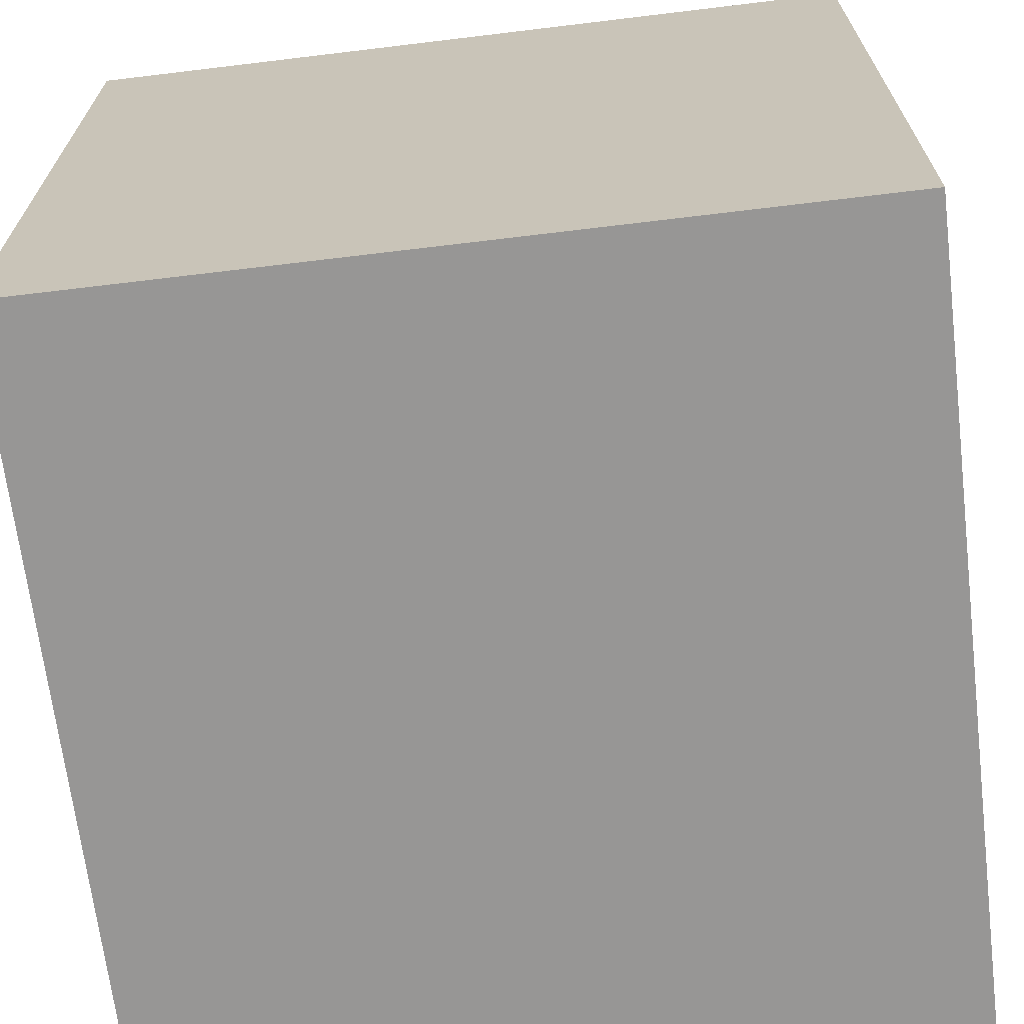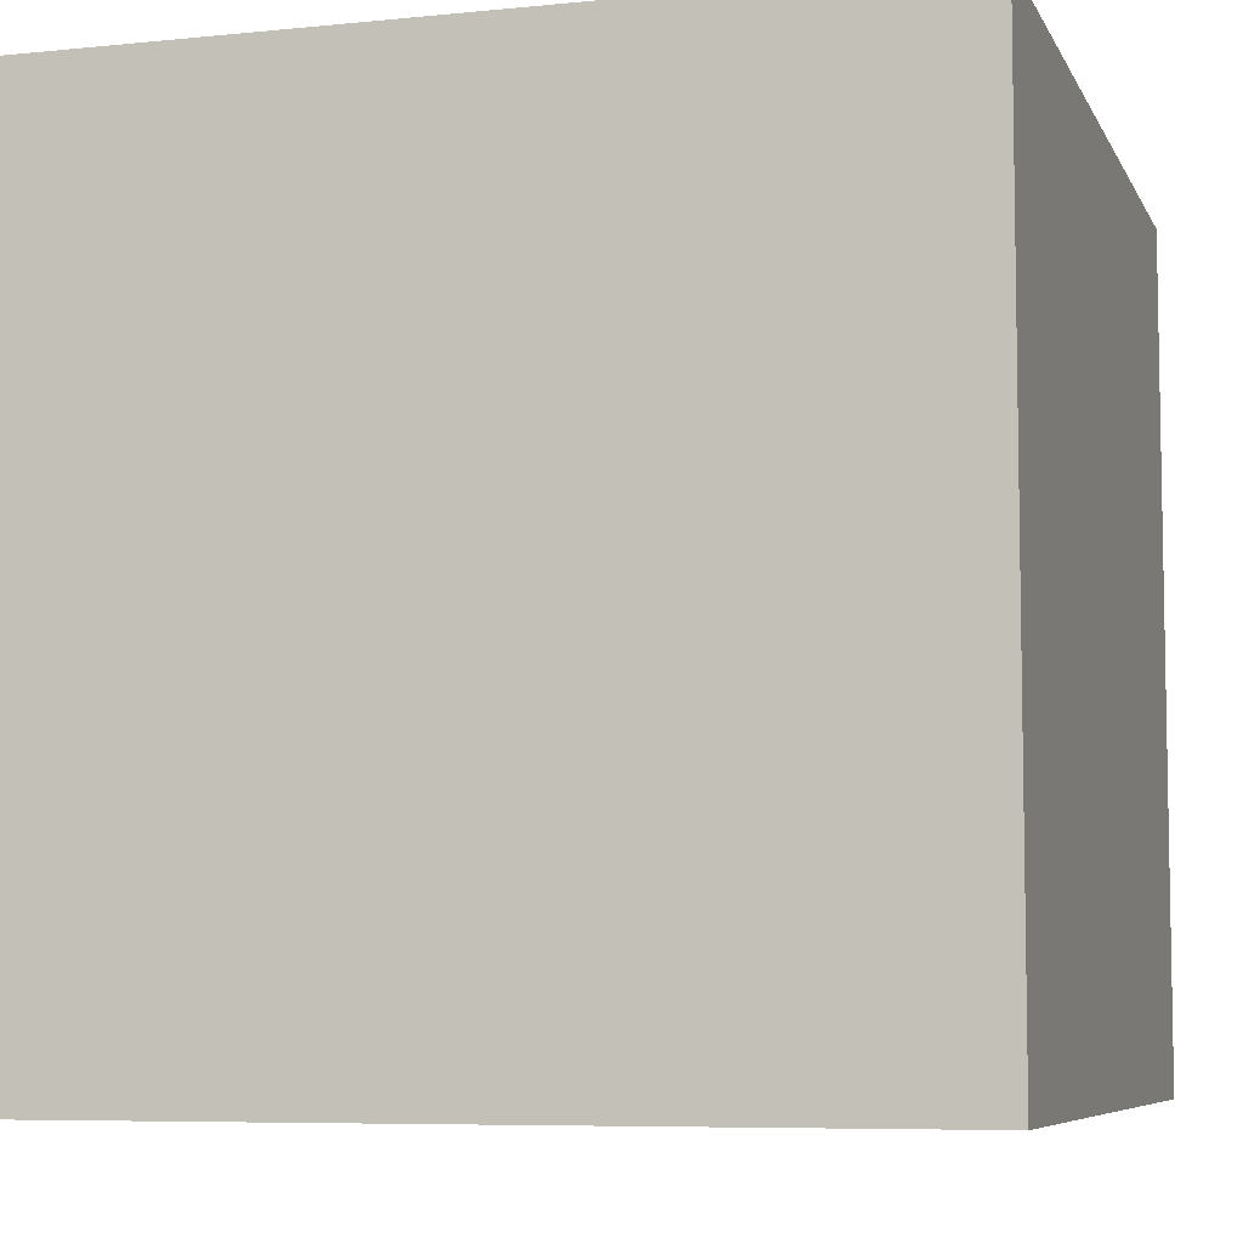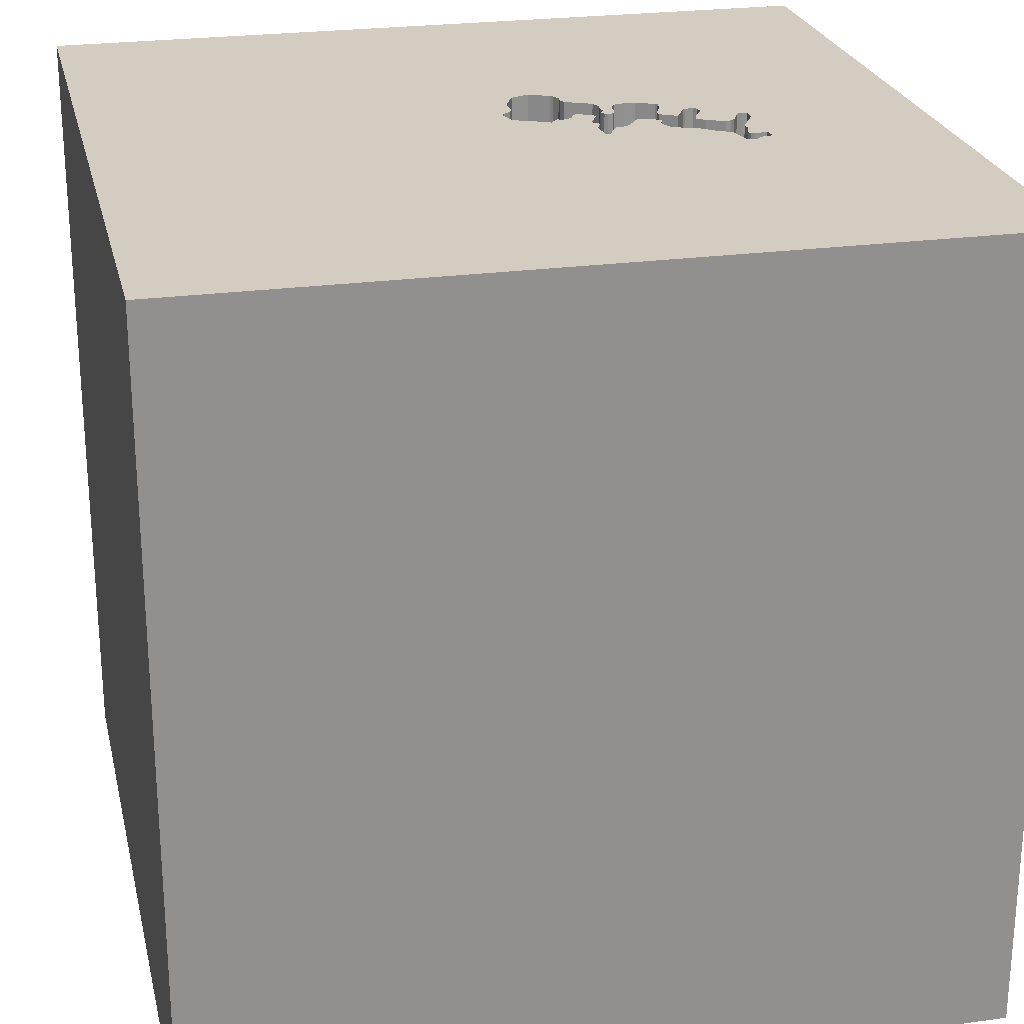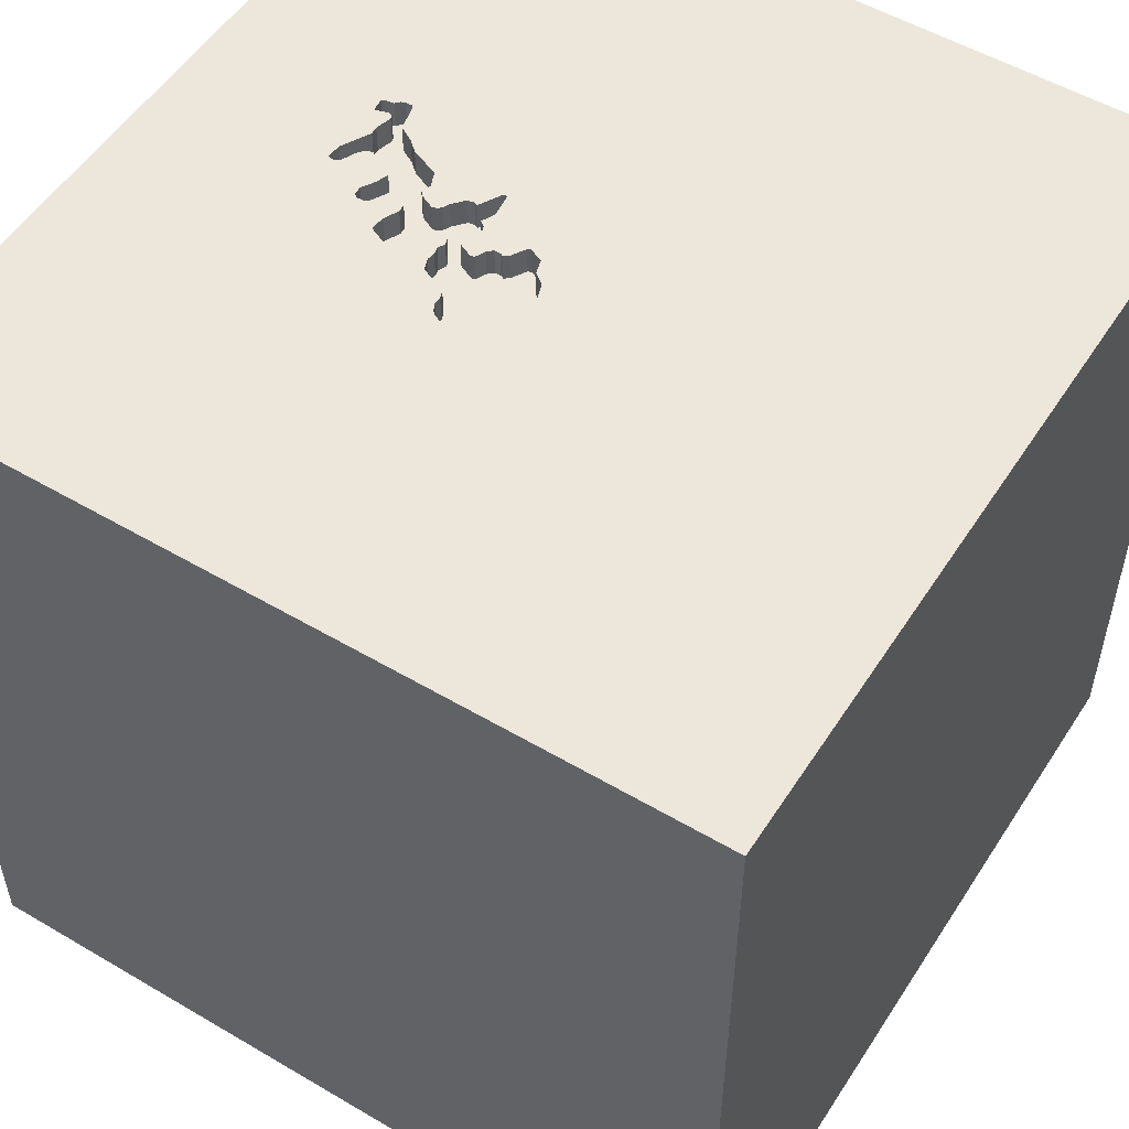
<metadata>
{"format":"obj","ext":"obj","renderer":"f3d","projection":"perspective","resolution":1024,"background":"white","views":[{"elev":-67.9,"azim":-83.1,"up":"+Z"},{"elev":-6.9,"azim":-73.5,"up":"+Y"},{"elev":24.5,"azim":77.3,"up":"+Y"},{"elev":53.2,"azim":-57.8,"up":"+Y"}]}
</metadata>
<code>
o carriage_106
v -0.2035 1.5 -0.4263
v 0.2482 1.5 -0.8673
v 0.2482 1.4 -0.8673
v -0.09438 1.5 -0.3959
v 0.08866 1.5 -0.297
v -0.1163 1.5 -0.4063
v -0.07356 1.5 -0.5526
v 0.01099 1.5 -0.4479
v 0.2937 1.5 -0.8725
v 0.3196 1.5 -0.7688
v 0.3196 1.4 -0.7688
v -0.3771 1.5 -0.08422
v 0.2937 1.4 -0.8725
v -0.1759 1.5 -0.009982
v -0.1759 1.4 -0.009982
v 0.08478 1.5 -0.7837
v -0.04156 1.5 -0.3116
v -0.6771 -0 1.5
v -0.8594 -1.5 0.1953
v 0.2288 1.5 -0.7475
v -0.07389 1.5 -0.2356
v -0.09375 1.5 -0.3633
v 0.004373 1.5 -0.8409
v 0.01099 1.4 -0.4479
v 0.06586 1.5 -0.5293
v -0.2539 1.5 -0.3092
v 0.1502 1.5 -0.3225
v 0.1502 1.4 -0.3225
v 0.1527 1.5 -0.3052
v -0.2035 1.4 -0.4263
v -0.1262 1.5 -0.5777
v -0.1262 1.4 -0.5777
v -0.314 1.5 -0.2491
v -0.2195 0.03133 -1.5
v 0.1302 0.3125 1.5
v 0.1302 1.068 1.5
v 0.4297 -0.4883 1.5
v 0.625 -1.5 0.4427
v 0.4818 -1.5 -0.1823
v 1.5 -1.5 1.5
v 0.05208 -1.5 1.276
v 1.5 1.5 1.5
v 0.625 1.5 -0.8333
v 0.4948 1.5 -1.289
v 0.3208 1.5 -0.8166
v 0.2146 1.5 -0.808
v 0.07487 1.5 -0.4014
v -0.006607 1.5 -0.6821
v -0.006605 1.4 -0.6821
v -0.369 1.5 -0.2255
v -0.369 1.4 -0.2255
v -0.154 1.5 0.000447
v -0.1632 1.5 -0.3642
v -0.1719 1.5 -0.5833
v -0.1719 1.4 -0.5833
v 0.05208 -1.029 1.5
v -0.1302 -0.3125 1.5
v -0.1562 -1.5 0.4427
v 0 -1.5 -0.4167
v -0.2148 1.5 0.7552
v -0.2083 1.5 -0.7292
v -0.102 1.5 -0.2895
v -0.09574 1.5 -0.02023
v 0.05491 1.5 -0.8678
v -0.2117 1.5 -0.5109
v -0.2117 1.4 -0.5109
v 0.01598 1.5 -0.5262
v -0.07389 1.4 -0.2356
v 1.224 -0.1562 1.5
v 1.094 -1.5 0.05208
v 0.5575 1.5 -0.1973
v -0.05614 1.5 -0.2164
v 0.1862 1.5 -0.8161
v 0.02439 1.5 -0.3179
v 0.03518 1.5 -0.5439
v 0.03518 1.4 -0.5439
v -0.1135 1.5 -0.2652
v -0.1135 1.4 -0.2652
v -0.05614 1.4 -0.2164
v -0.3425 1.5 -0.06778
v -0.3584 1.5 -0.2366
v -0.08852 1.5 -0.3178
v -0.08852 1.4 -0.3178
v 0.001904 1.5 -0.1351
v 0.03854 1.5 -0.8165
v 0.3054 1.5 -0.8293
v 0.3054 1.4 -0.8293
v -0.07356 1.4 -0.5526
v 0.1633 1.5 -0.655
v 0.1633 1.4 -0.655
v 0.07487 1.4 -0.4014
v -0.08749 1.5 -0.3765
v -0.08749 1.4 -0.3765
v -0.4045 1.5 -0.151
v -0.4045 1.4 -0.151
v -0.04861 1.5 -0.1645
v -0.1395 1.5 -0.369
v -0.04539 1.5 -0.5554
v -0.1163 1.4 -0.4063
v 0.1527 1.4 -0.3052
v 0.09167 1.5 -0.7643
v 0.09167 1.4 -0.7643
v 0.1125 1.5 -0.3431
v -0.4687 0.4167 1.5
v -0.4818 -1.5 -0.1823
v 0.1569 1.5 -0.314
v -1.5 -1.5 -1.5
v -1.5 -0.4427 -0
v -1.5 0.3646 0.4948
v -1.5 0.4427 -0.1562
v -1.5 0.1823 1.094
v -1.5 0.02604 -1.094
v -1.5 -0.1562 0.4687
v -1.5 -0.2083 -0.4427
v -1.5 1.5 1.5
v -1.5 1.185 -0.1823
v -1.5 1.5 -1.5
v -1.5 -0.625 0.4687
v -1.5 -1.5 1.5
v -1.5 -1.276 0.03906
v 0.02293 1.5 -0.4422
v 0.05491 1.4 -0.8678
v 0.006499 1.5 -0.1221
v -0.2786 1.5 -0.04272
v 0.03243 1.5 -0.8693
v 0.002732 1.5 -0.8712
v 0.002732 1.4 -0.8712
v 0.02439 1.4 -0.3179
v 0.3277 1.5 -0.7972
v 0.3277 1.4 -0.7972
v 0.7292 -0.1562 1.5
v 1.5 -1.5 -1.5
v 1.5 1.5 -1.5
v -0.00336 1.5 -0.2935
v -0.00336 1.4 -0.2935
v 0.07261 1.5 -0.2949
v 0.07261 1.4 -0.2949
v 0.009578 1.5 -0.2981
v 0.2559 1.5 -0.8044
v 0.2559 1.4 -0.8044
v -0.1804 1.5 -0.5766
v -0.1804 1.4 -0.5766
v 0.009578 1.4 -0.2981
v 0.09277 1.5 -0.5407
v -0.006962 1.5 -0.4779
v -0.006962 1.4 -0.4779
v -0.06911 1.5 -0.3247
v -0.06911 1.4 -0.3247
v -0.01644 1.5 -0.07389
v -0.01644 1.4 -0.07389
v -0.2325 1.5 -0.3541
v -0.2325 1.4 -0.3541
v -0.154 1.4 0.000447
v 0.1973 1.5 -0.6926
v 0.3208 1.4 -0.8166
v 0.243 1.5 -0.7998
v 1.5 -0.09013 -0.1725
v -0.06197 1.5 -0.1816
v -0.06197 1.4 -0.1816
v 0.03291 1.5 -0.4375
v 0.03291 1.4 -0.4375
v -0.1937 1.5 -0.3679
v -1.25 -0.1693 1.5
v -0.861 1.5 -0.5436
v 0.03493 1.5 -0.6677
v 0.03493 1.4 -0.6677
v -0.1959 1.5 -0.03565
v -0.1959 1.4 -0.03565
v 0.2622 1.5 -0.8176
v 0.2288 1.4 -0.7475
v -0.1937 1.4 -0.3679
v -0.09594 1.5 -0.6977
v -0.09594 1.4 -0.6977
v 0.3281 1.5 -0.7755
v 0.3281 1.4 -0.7755
v -0.001227 1.5 -0.8515
v -0.001227 1.4 -0.8515
v -0.1641 1.5 -0.4076
v 0.243 1.4 -0.7998
v -0.109 1.5 -0.2523
v 0.01005 1.5 -0.83
v 0.01005 1.4 -0.83
v 0.06038 1.5 -0.6986
v -0.3043 1.5 -0.2485
v -0.3043 1.4 -0.2485
v -0.3304 1.5 -0.2502
v -0.3304 1.4 -0.2502
v -0.05572 1.5 -0.1947
v 0.3003 1.5 -0.8639
v 0.3003 1.4 -0.8639
v -0.05712 1.5 -0.7115
v -0.05712 1.4 -0.7115
v -0.0118 1.5 -0.6147
v 0.1862 1.4 -0.8161
v -0.06611 1.5 -0.05989
v 0.2622 1.4 -0.8176
v -0.0118 1.4 -0.6147
v -0.3771 1.4 -0.08422
v 0.1973 1.4 -0.6926
v 0.07342 1.5 -0.3644
v 0.07342 1.4 -0.3644
v -0.1632 1.4 -0.3642
v 0.001904 1.4 -0.1351
v -0.003516 1.5 -0.4682
v -0.2784 1.5 -0.2577
v -0.08862 1.5 -0.6566
v -0.09438 1.4 -0.3959
v -0.05572 1.4 -0.1947
v -0.08529 1.5 -0.7088
v -0.1649 1.5 -0.004768
v 0.01598 1.4 -0.5262
v -0.2786 1.4 -0.04272
v -0.2982 1.5 -0.04668
v -0.2982 1.4 -0.04668
v -0.09574 1.4 -0.02023
v 0.08478 1.4 -0.7837
v 0.006499 1.4 -0.1221
v -0.08862 1.4 -0.6566
v -0.1132 1.5 -0.3565
v -0.1132 1.4 -0.3565
v -0.1641 1.4 -0.4076
v 0.07968 1.5 -0.3776
v -0.2784 1.4 -0.2577
v 0.1069 1.5 -0.2993
v -0.0953 1.5 -0.6651
v -0.0953 1.4 -0.6651
v 0.06703 1.5 -0.8029
v -0.1263 1.5 -0.3627
v -0.3584 1.4 -0.2366
v -0.09375 1.4 -0.3633
v -0.06611 1.4 -0.05989
v -0.03186 1.5 -0.6968
v 0.1569 1.4 -0.314
v -0.04861 1.4 -0.1645
v 0.06039 1.4 -0.6986
v -0.1395 1.4 -0.369
v -0.2152 1.5 -0.4695
v -0.2152 1.4 -0.4695
v 0.06703 1.4 -0.8029
v 0.1197 1.5 -0.5521
v 0.1197 1.4 -0.5521
v 0.06586 1.4 -0.5293
v 0.07968 1.4 -0.3776
v -0.2222 1.5 -0.04816
v -0.2222 1.4 -0.04816
v -0.04539 1.4 -0.5554
v -0.109 1.4 -0.2523
v -0.08529 1.4 -0.7088
v 0.158 1.5 -0.8134
v 0.158 1.4 -0.8134
v -6.9e-05 1.5 -0.4585
v -6.9e-05 1.4 -0.4585
f 119 41 40
f 40 56 119
f 119 113 118
f 119 108 120
f 115 111 119
f 118 108 119
f 120 107 119
f 119 107 19
f 119 18 163
f 163 115 119
f 19 58 119
f 58 41 119
f 56 57 119
f 111 113 119
f 18 115 163
f 108 107 120
f 113 108 118
f 57 18 119
f 111 109 113
f 105 58 19
f 58 40 41
f 40 37 56
f 56 37 57
f 18 104 115
f 115 109 111
f 58 38 40
f 108 114 107
f 107 105 19
f 57 104 18
f 113 110 108
f 109 110 113
f 105 59 58
f 37 35 57
f 57 35 104
f 110 114 108
f 58 39 38
f 59 39 58
f 37 131 35
f 115 110 109
f 40 131 37
f 35 115 104
f 107 59 105
f 115 116 110
f 110 117 114
f 114 112 107
f 40 69 131
f 131 42 35
f 35 36 115
f 39 70 38
f 38 70 40
f 117 112 114
f 59 132 39
f 69 42 131
f 42 36 35
f 107 132 59
f 40 42 69
f 117 116 115
f 116 117 110
f 70 132 40
f 157 42 40
f 36 42 115
f 60 115 42
f 132 70 39
f 157 40 132
f 52 210 14
f 60 63 52
f 60 52 14
f 115 60 213
f 115 213 80
f 71 63 60
f 167 244 124
f 60 14 167
f 124 213 60
f 60 167 124
f 71 123 149
f 71 149 195
f 71 195 63
f 115 80 12
f 117 107 112
f 224 5 96
f 224 96 84
f 84 123 71
f 84 71 224
f 115 12 94
f 186 33 164
f 115 94 50
f 81 186 164
f 164 115 50
f 164 50 81
f 164 117 115
f 136 74 138
f 17 82 62
f 62 180 21
f 188 158 96
f 62 21 72
f 17 62 72
f 17 72 188
f 134 17 188
f 136 138 134
f 96 5 136
f 134 188 96
f 134 96 136
f 71 106 29
f 29 224 71
f 164 33 184
f 205 26 164
f 164 184 205
f 17 147 82
f 62 77 180
f 71 103 27
f 27 106 71
f 178 1 164
f 164 26 151
f 178 164 151
f 162 53 97
f 178 151 162
f 228 219 22
f 97 228 22
f 22 6 178
f 178 162 97
f 97 22 178
f 65 141 164
f 237 65 164
f 164 1 237
f 4 6 22
f 22 92 4
f 71 60 42
f 71 121 160
f 222 200 103
f 71 160 47
f 222 103 71
f 71 47 222
f 54 31 61
f 61 141 54
f 61 164 141
f 117 34 107
f 34 132 107
f 71 43 20
f 71 20 154
f 240 144 71
f 154 89 240
f 154 240 71
f 121 71 67
f 67 145 204
f 67 204 251
f 8 121 67
f 67 251 8
f 7 193 206
f 191 232 48
f 191 48 165
f 7 206 225
f 191 165 183
f 31 7 225
f 31 225 172
f 191 183 61
f 61 31 172
f 61 172 209
f 209 191 61
f 61 117 164
f 43 10 20
f 71 144 25
f 25 75 67
f 71 25 67
f 181 23 61
f 183 101 16
f 85 181 61
f 61 183 16
f 16 227 85
f 61 16 85
f 98 193 7
f 43 44 45
f 174 10 43
f 43 45 129
f 129 174 43
f 125 64 117
f 117 61 23
f 117 23 176
f 126 125 117
f 117 176 126
f 73 46 156
f 86 45 44
f 73 156 139
f 189 86 44
f 73 139 169
f 9 189 44
f 73 169 2
f 2 9 44
f 44 73 2
f 133 43 71
f 73 44 64
f 64 249 73
f 133 44 43
f 117 64 44
f 133 117 44
f 133 34 117
f 133 42 157
f 133 71 42
f 133 132 34
f 133 157 132
f 196 155 87
f 155 196 140
f 196 87 190
f 87 155 45
f 45 86 87
f 140 130 155
f 169 139 140
f 140 196 169
f 3 196 190
f 86 189 190
f 190 87 86
f 140 11 130
f 129 45 155
f 155 130 129
f 139 156 140
f 196 3 169
f 13 3 190
f 140 170 11
f 130 11 175
f 179 140 156
f 2 169 3
f 9 2 3
f 3 13 9
f 189 9 13
f 13 190 189
f 170 140 179
f 11 170 10
f 130 175 129
f 10 174 175
f 175 11 10
f 156 46 179
f 170 179 194
f 20 10 170
f 174 129 175
f 194 179 46
f 46 73 194
f 250 170 194
f 170 199 20
f 199 170 250
f 73 249 250
f 250 194 73
f 154 20 199
f 102 199 250
f 249 64 250
f 199 90 154
f 102 90 199
f 216 102 250
f 122 250 64
f 89 154 90
f 90 102 235
f 16 101 102
f 102 216 16
f 250 239 216
f 250 122 239
f 122 64 125
f 90 241 89
f 166 90 235
f 235 102 183
f 101 183 102
f 227 16 216
f 216 239 227
f 182 239 122
f 125 126 127
f 127 122 125
f 240 89 241
f 166 241 90
f 183 165 166
f 166 235 183
f 85 227 239
f 239 182 85
f 177 182 122
f 122 127 177
f 126 176 127
f 241 242 144
f 144 240 241
f 76 241 166
f 165 48 166
f 181 85 182
f 182 177 23
f 23 181 182
f 177 127 176
f 25 144 242
f 241 76 242
f 197 76 166
f 49 166 48
f 176 23 177
f 242 76 25
f 197 246 76
f 166 49 197
f 48 232 49
f 75 25 76
f 246 197 98
f 76 246 211
f 218 197 49
f 232 191 192
f 192 49 232
f 67 75 76
f 76 211 67
f 193 98 197
f 98 7 246
f 146 211 246
f 206 193 197
f 197 218 206
f 192 218 49
f 88 246 7
f 211 146 67
f 246 88 146
f 226 218 192
f 191 209 248
f 248 192 191
f 7 31 88
f 145 67 146
f 88 99 146
f 218 226 206
f 192 173 226
f 192 248 173
f 32 88 31
f 204 145 146
f 146 252 204
f 99 88 66
f 146 99 207
f 225 206 226
f 172 225 226
f 226 173 172
f 209 172 173
f 173 248 209
f 32 66 88
f 251 204 252
f 146 207 252
f 99 66 238
f 207 99 6
f 6 4 207
f 66 32 142
f 31 54 55
f 55 32 31
f 8 251 252
f 252 24 8
f 207 24 252
f 238 221 99
f 65 237 238
f 238 66 65
f 66 142 65
f 32 55 142
f 207 93 24
f 238 30 221
f 178 6 99
f 99 221 178
f 237 1 238
f 4 92 93
f 93 207 4
f 141 65 142
f 54 141 142
f 142 55 54
f 121 8 24
f 24 161 121
f 24 93 128
f 30 238 1
f 221 30 178
f 92 22 93
f 161 160 121
f 128 161 24
f 93 148 128
f 1 178 30
f 230 93 22
f 161 91 160
f 201 161 128
f 148 93 230
f 135 128 148
f 47 160 91
f 161 201 91
f 137 201 128
f 148 230 83
f 135 143 128
f 17 134 135
f 135 148 17
f 220 230 22
f 22 219 220
f 91 243 47
f 243 91 201
f 137 28 201
f 137 128 136
f 148 83 147
f 230 220 83
f 134 138 143
f 143 135 134
f 128 143 138
f 138 74 128
f 148 147 17
f 219 228 220
f 222 47 243
f 243 201 222
f 137 100 28
f 201 28 103
f 103 200 201
f 74 136 128
f 137 136 5
f 137 5 224
f 82 147 83
f 78 83 220
f 228 97 236
f 236 220 228
f 200 222 201
f 224 29 100
f 100 137 224
f 100 233 28
f 28 27 103
f 83 78 62
f 62 82 83
f 202 78 220
f 236 202 220
f 233 100 29
f 29 106 233
f 28 233 27
f 78 77 62
f 78 202 152
f 97 53 202
f 202 236 97
f 106 27 233
f 180 77 78
f 78 247 180
f 152 223 78
f 152 202 171
f 78 223 247
f 26 205 223
f 223 152 26
f 162 151 152
f 152 171 162
f 53 162 171
f 171 202 53
f 247 68 21
f 21 180 247
f 247 223 245
f 152 151 26
f 247 159 68
f 247 245 159
f 245 223 185
f 205 184 185
f 185 223 205
f 72 21 68
f 68 79 72
f 208 68 159
f 168 159 245
f 185 212 245
f 185 184 33
f 68 208 79
f 208 159 188
f 168 231 159
f 168 245 167
f 185 214 212
f 124 244 245
f 245 212 124
f 33 186 187
f 187 185 33
f 79 208 72
f 158 188 159
f 188 72 208
f 168 215 231
f 234 159 231
f 244 167 245
f 167 14 168
f 185 198 214
f 212 214 124
f 185 187 229
f 186 81 187
f 96 158 159
f 159 234 96
f 215 168 15
f 63 195 231
f 231 215 63
f 150 234 231
f 15 168 14
f 198 185 51
f 214 198 80
f 80 213 214
f 213 124 214
f 229 51 185
f 229 187 81
f 153 215 15
f 150 203 234
f 195 149 150
f 150 231 195
f 14 210 15
f 51 95 198
f 198 12 80
f 51 229 50
f 81 50 229
f 234 203 96
f 215 153 52
f 52 63 215
f 210 52 153
f 153 15 210
f 150 217 203
f 149 123 150
f 50 94 95
f 95 51 50
f 198 95 12
f 84 96 203
f 217 150 123
f 203 217 84
f 94 12 95
f 123 84 217

</code>
